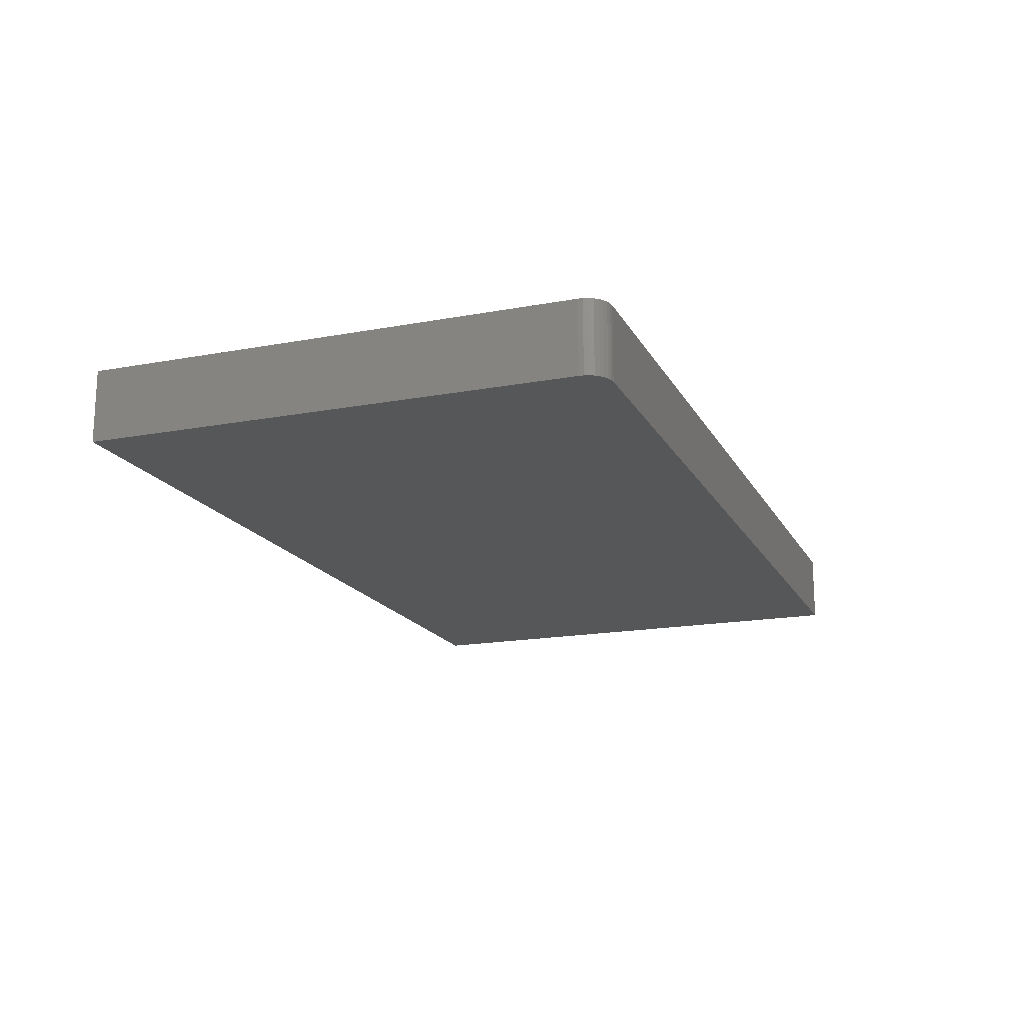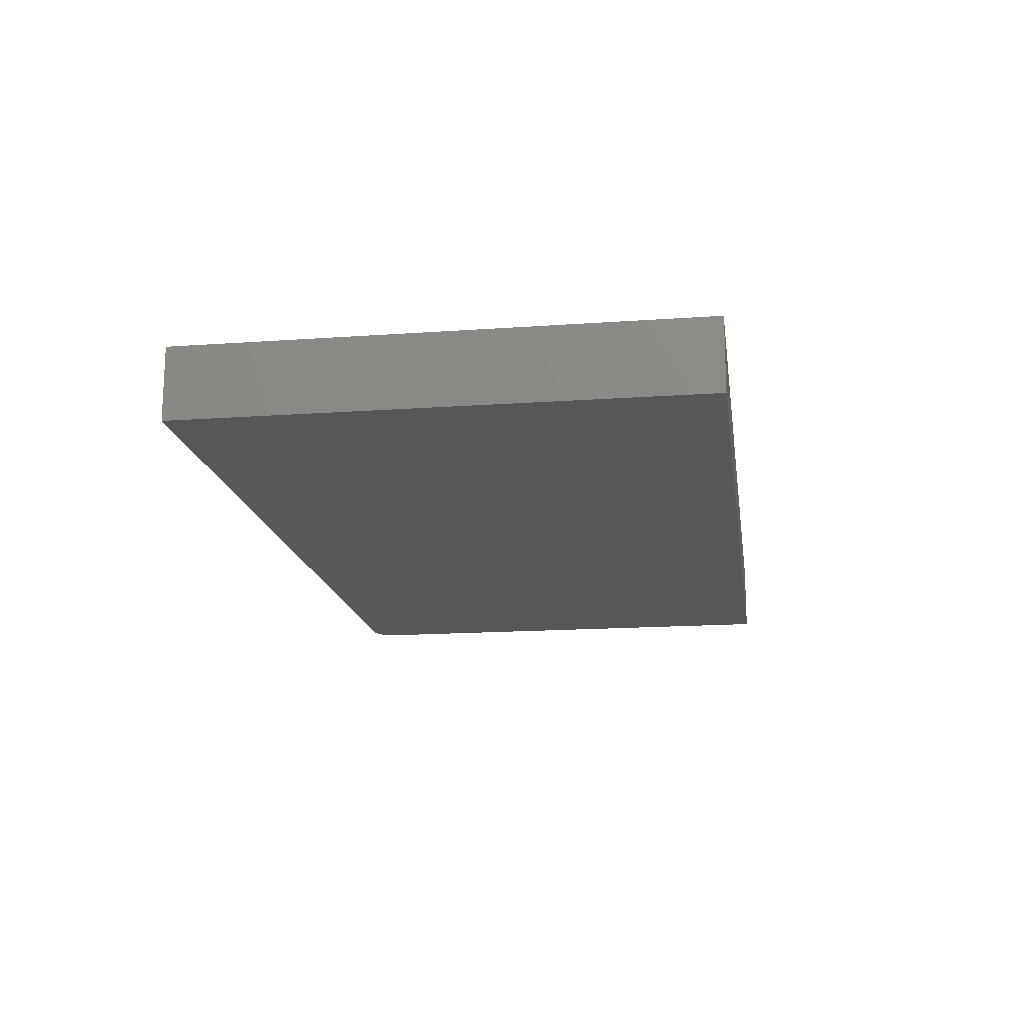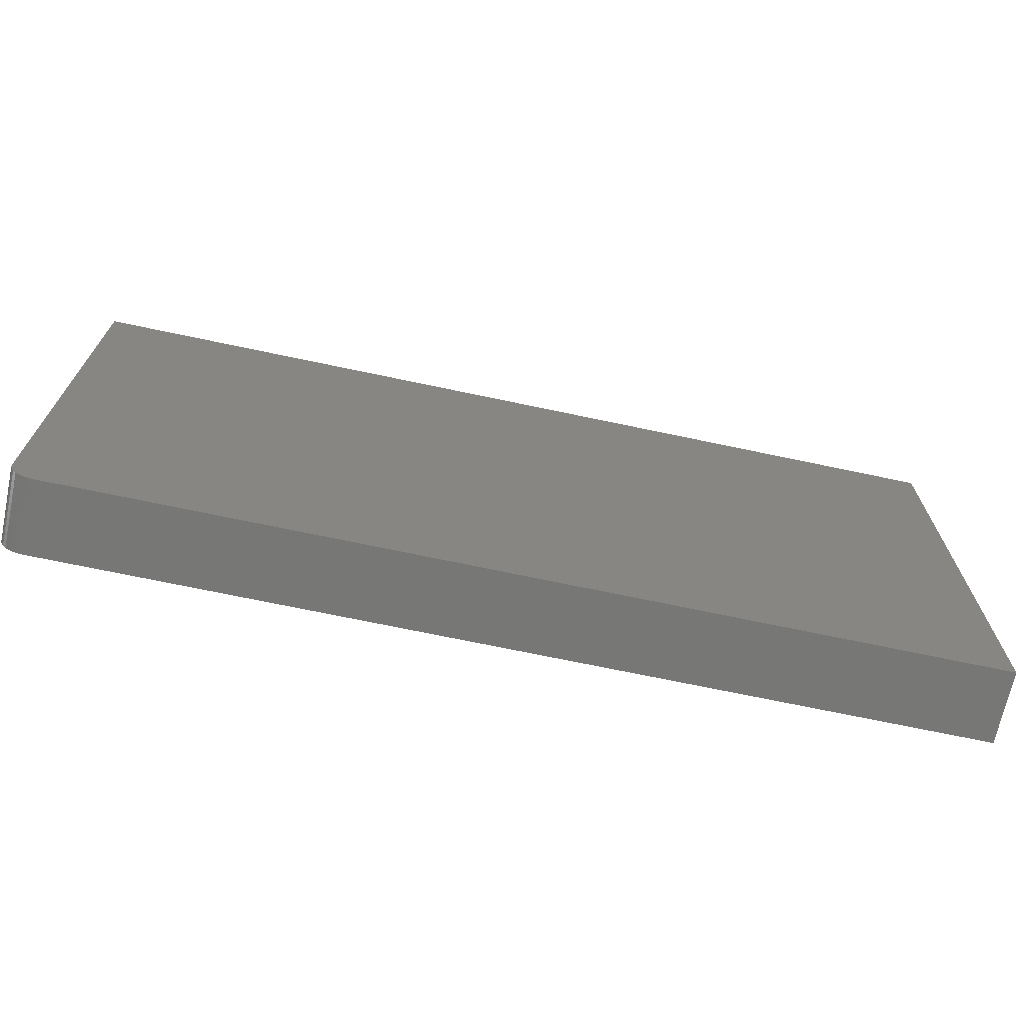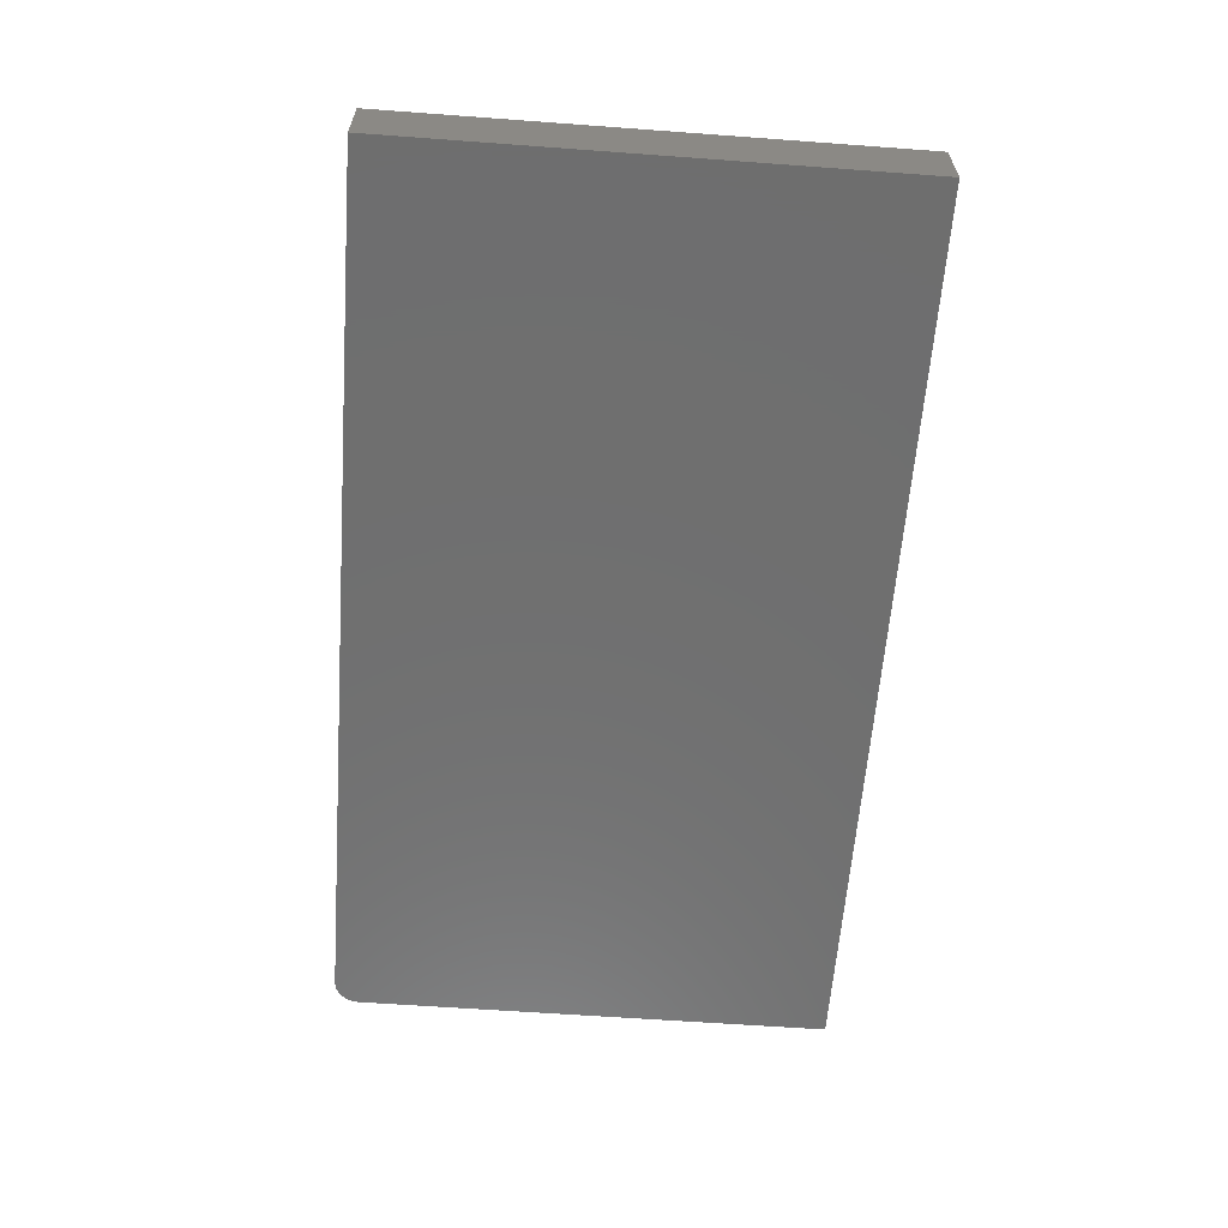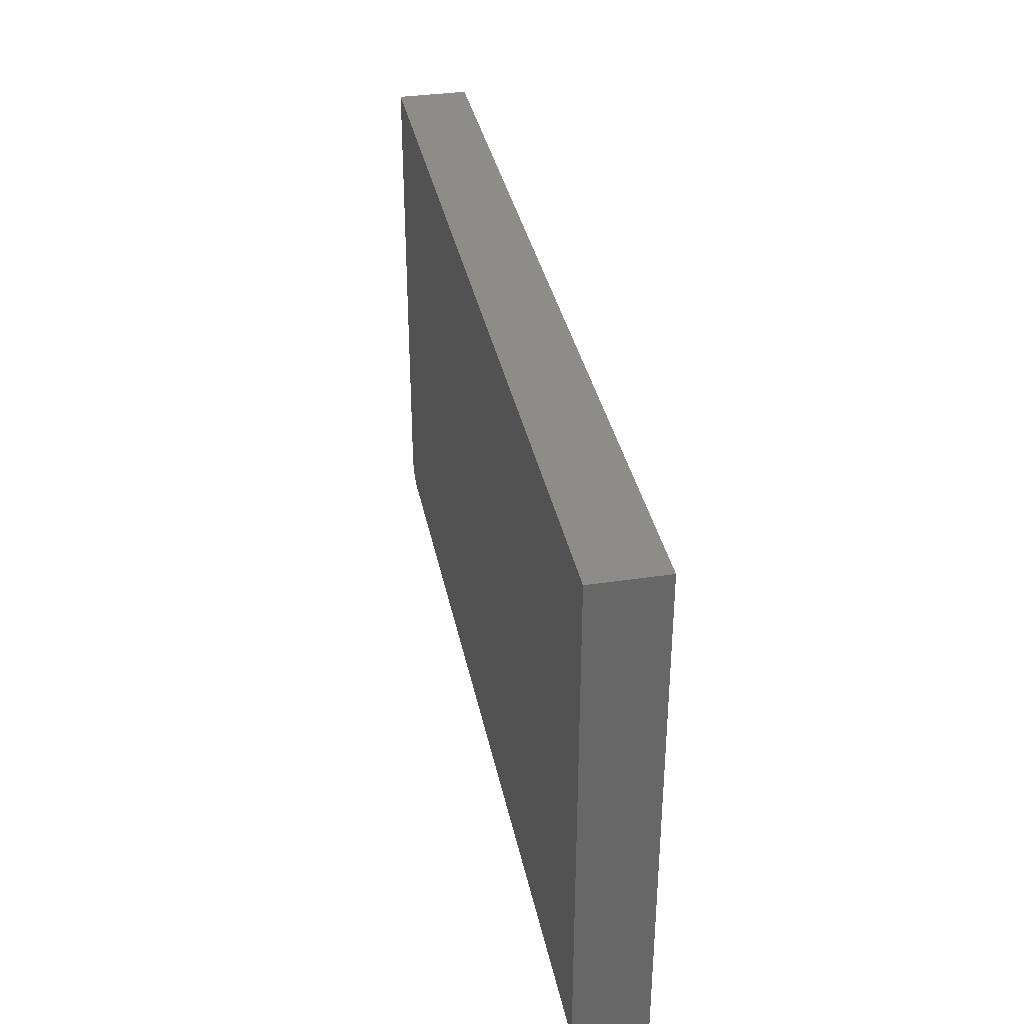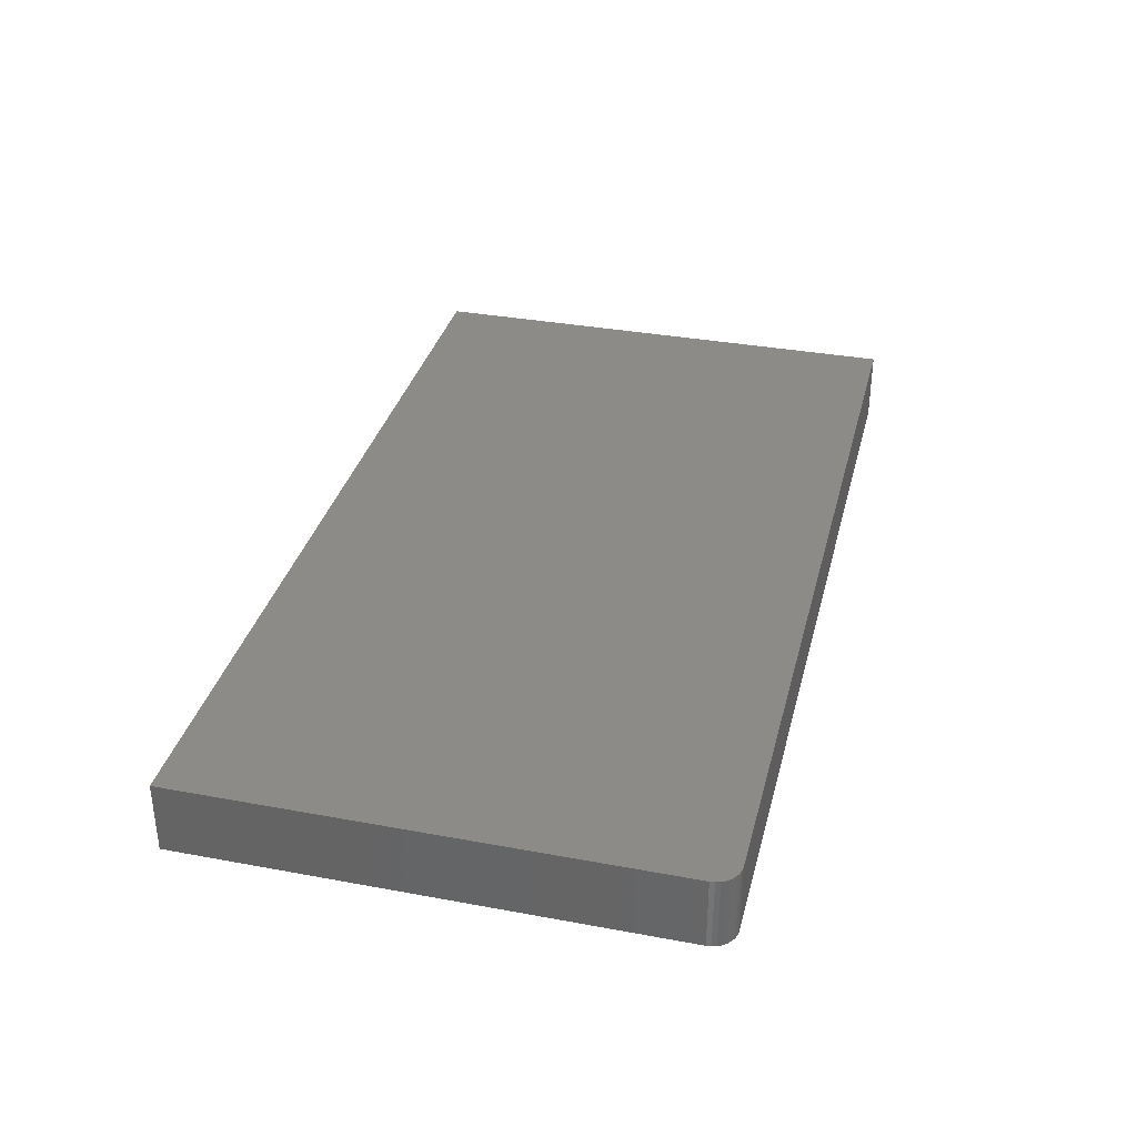
<metadata>
{"format":"stl","ext":"stl","renderer":"f3d","projection":"perspective","resolution":1024,"background":"white","views":[{"elev":-17.3,"azim":-69.6,"up":"+Z"},{"elev":-16.4,"azim":98.3,"up":"+Z"},{"elev":-69.6,"azim":-12.0,"up":"+Y"},{"elev":-61.0,"azim":85.7,"up":"+Z"},{"elev":35.3,"azim":78.8,"up":"+Y"},{"elev":34.4,"azim":-76.0,"up":"+Z"}]}
</metadata>
<code>
# stl→obj: 24 verts, 44 faces
v 0.5391 0.7516 0.02344
v 0.2422 0.7516 0.02344
v 0.2422 0.5938 0.02344
v 0.2423 0.5922 0.02344
v 0.2428 0.5908 0.02344
v 0.2435 0.5894 0.02344
v 0.2445 0.5882 0.02344
v 0.2457 0.5873 0.02344
v 0.247 0.5865 0.02344
v 0.2485 0.5861 0.02344
v 0.25 0.5859 0.02344
v 0.5391 0.5859 0.02344
v 0.5391 0.7516 0
v 0.5391 0.5859 0
v 0.25 0.5859 0
v 0.2485 0.5861 0
v 0.247 0.5865 0
v 0.2457 0.5873 0
v 0.2445 0.5882 0
v 0.2435 0.5894 0
v 0.2428 0.5908 0
v 0.2423 0.5922 0
v 0.2422 0.5938 0
v 0.2422 0.7516 0
f 1 2 3
f 1 3 4
f 1 4 5
f 1 5 6
f 1 6 7
f 1 7 8
f 1 8 9
f 1 9 10
f 1 10 11
f 1 11 12
f 13 14 15
f 13 15 16
f 13 16 17
f 13 17 18
f 13 18 19
f 13 19 20
f 13 20 21
f 13 21 22
f 13 22 23
f 13 23 24
f 2 24 3
f 3 24 23
f 11 15 12
f 12 15 14
f 15 11 16
f 16 11 10
f 16 10 17
f 17 10 9
f 17 9 18
f 18 9 8
f 18 8 19
f 19 8 7
f 19 7 20
f 20 7 6
f 20 6 21
f 21 6 5
f 21 5 22
f 22 5 4
f 22 4 23
f 23 4 3
f 1 13 2
f 2 13 24
f 12 14 1
f 1 14 13

</code>
